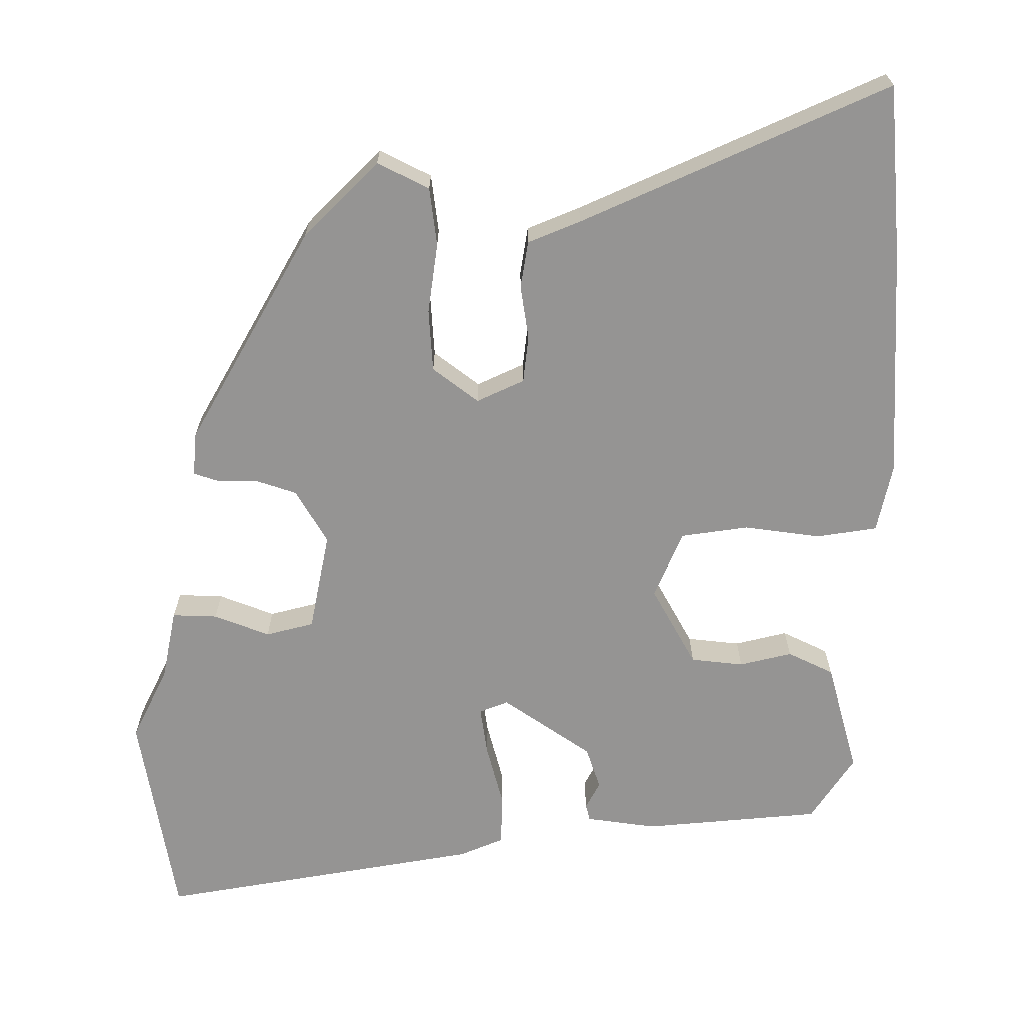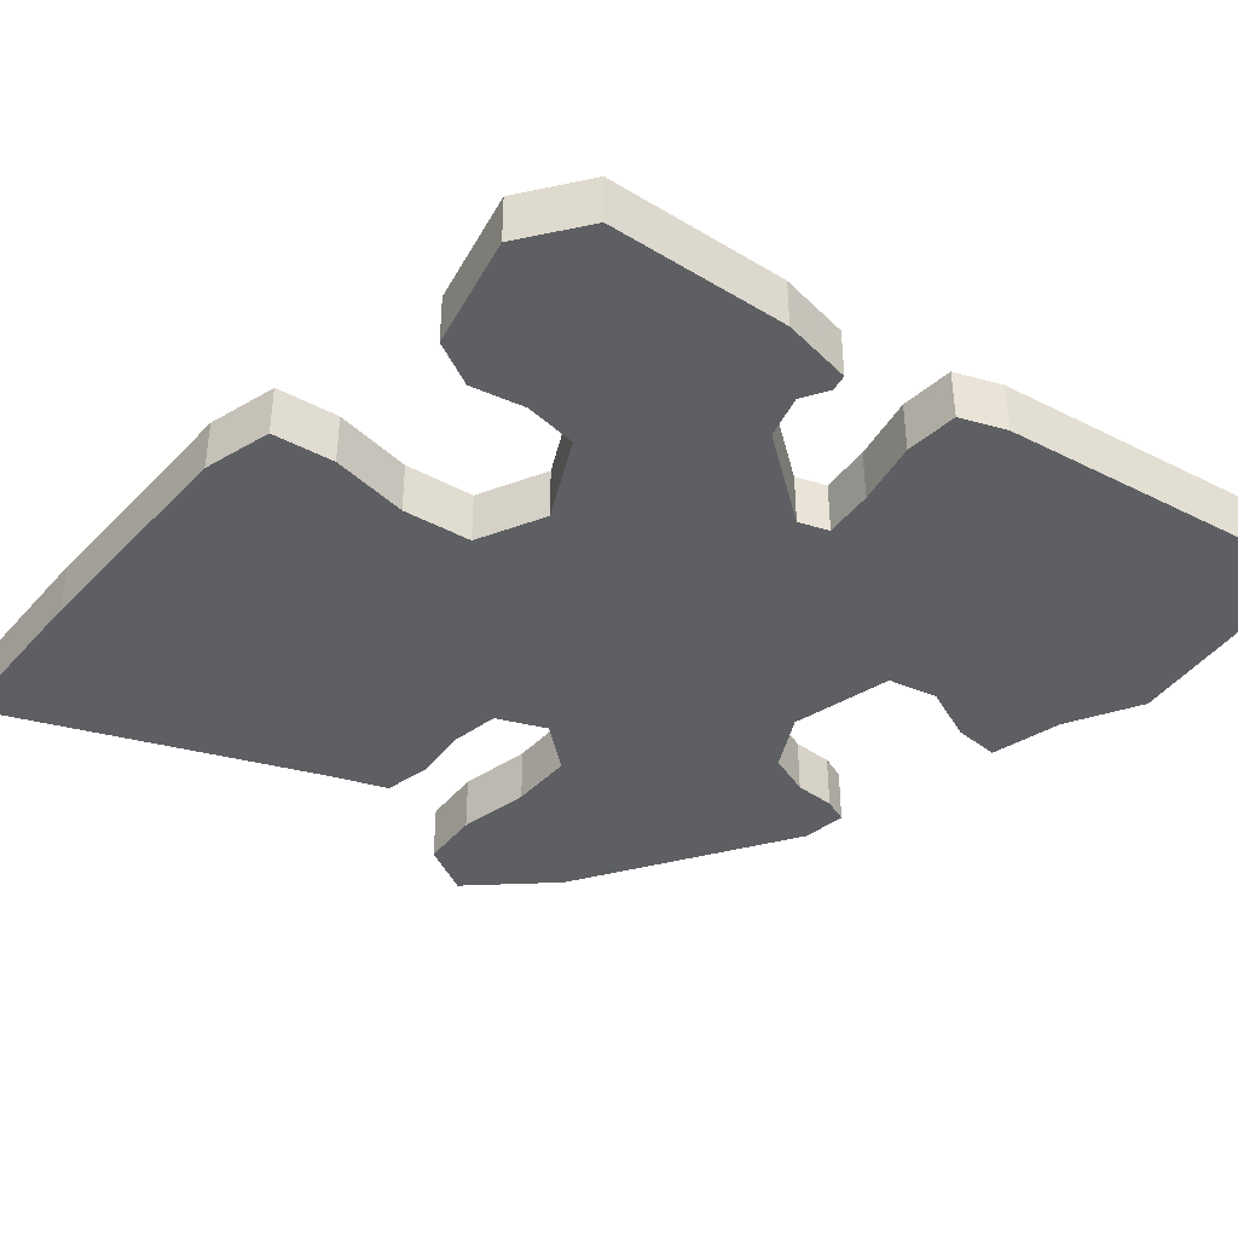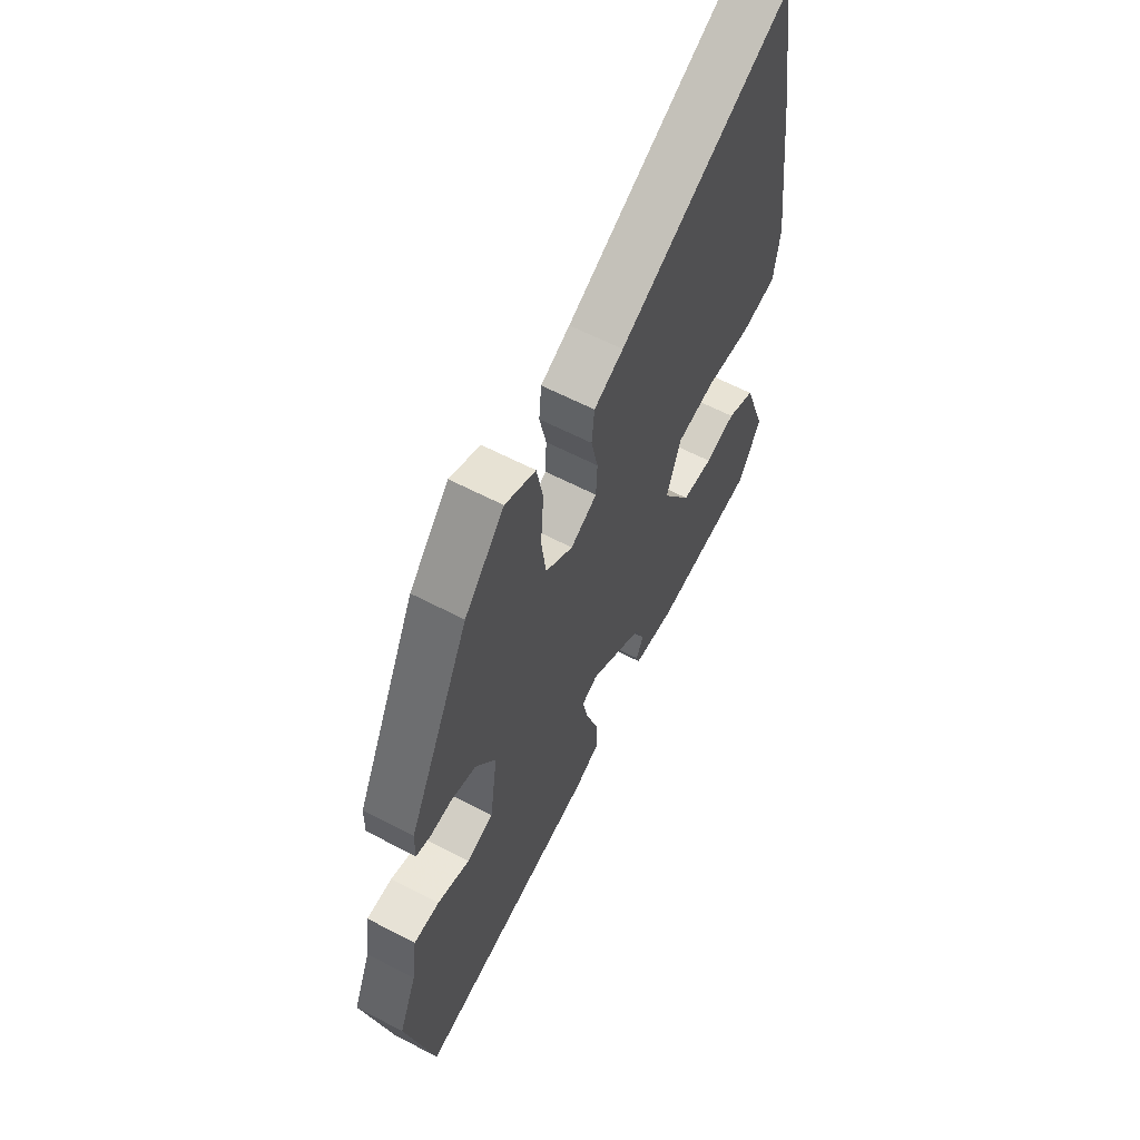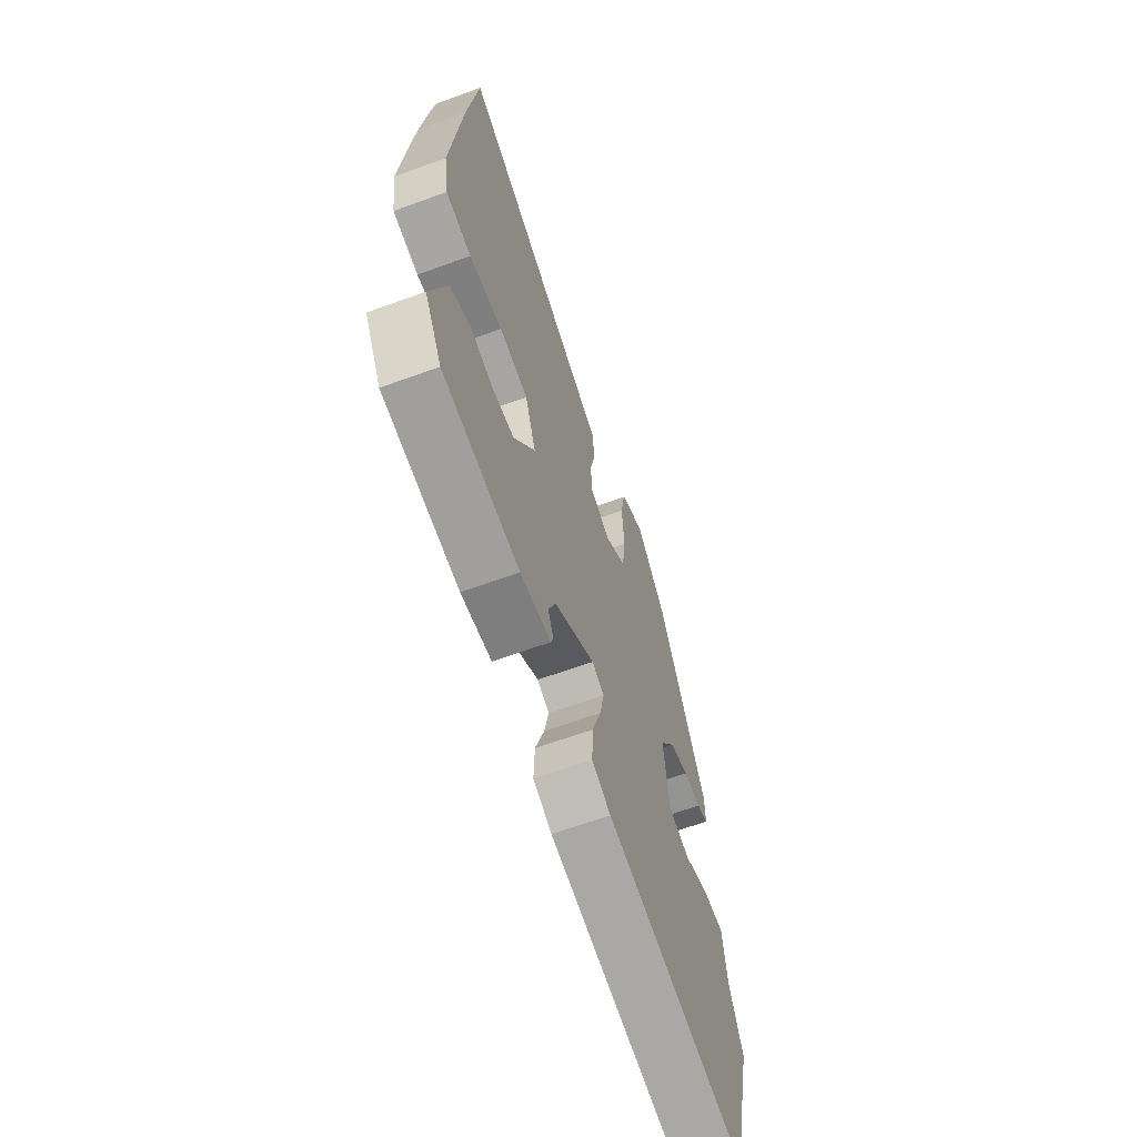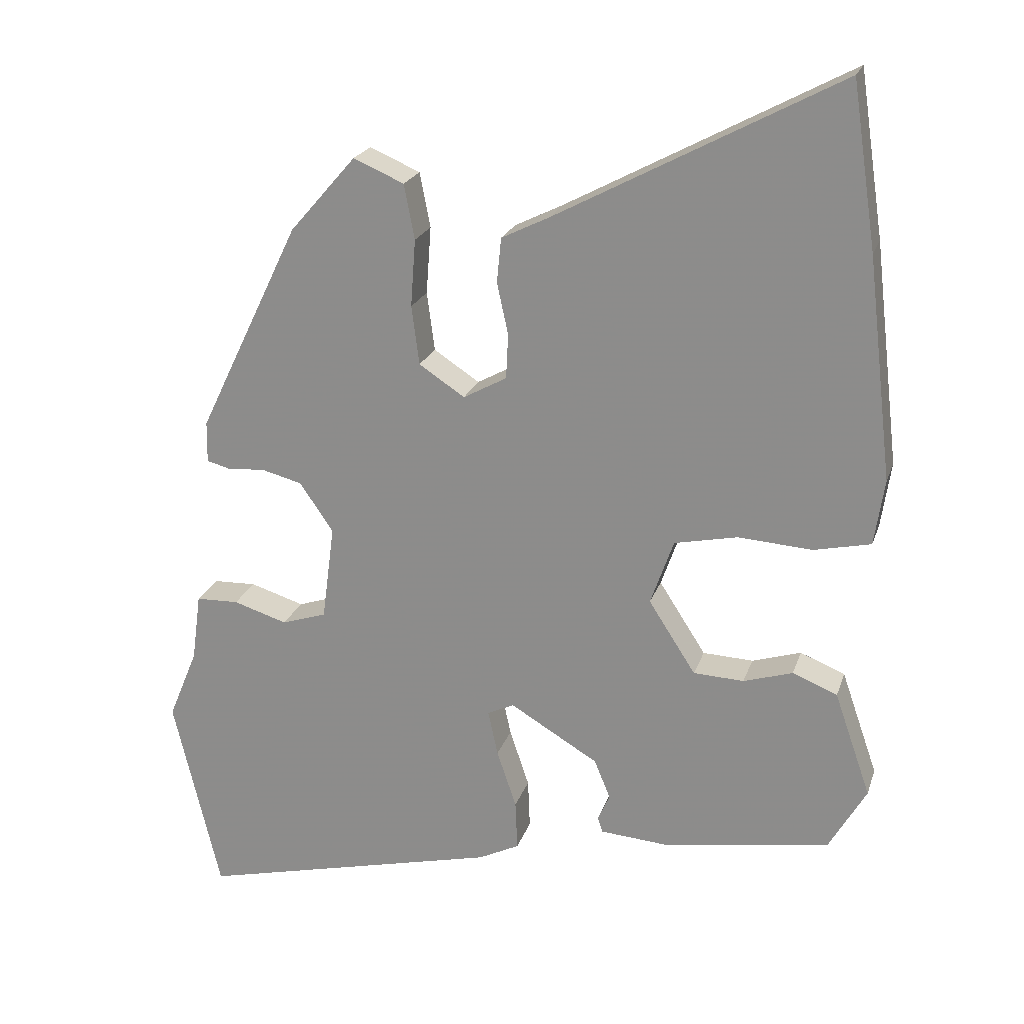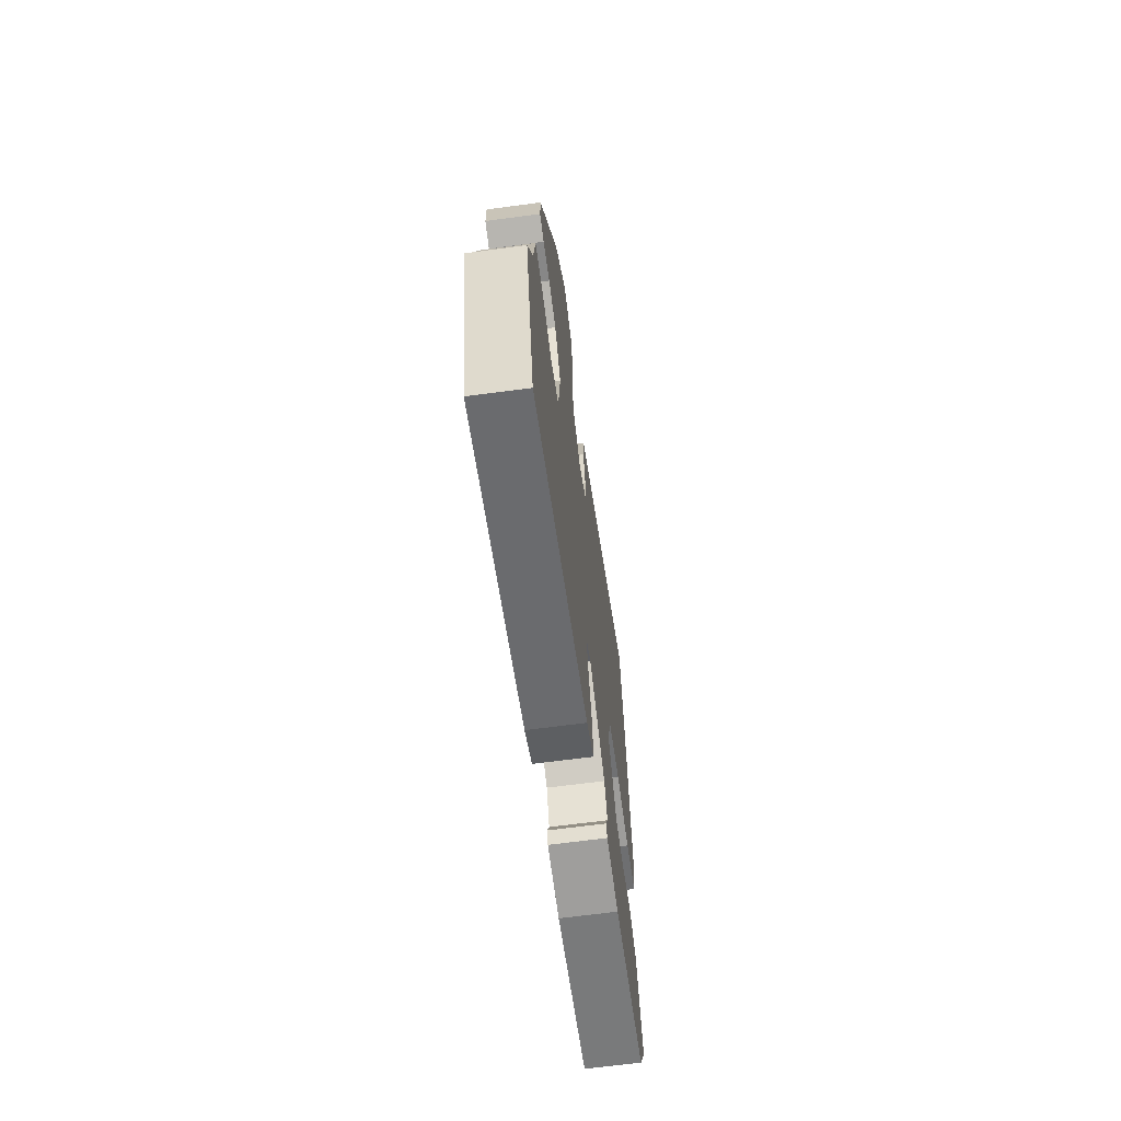
<metadata>
{"format":"obj","ext":"obj","renderer":"f3d","projection":"perspective","resolution":1024,"background":"white","views":[{"elev":-67.1,"azim":-3.8,"up":"+Y"},{"elev":-40.0,"azim":134.3,"up":"+Y"},{"elev":60.7,"azim":-61.8,"up":"+Z"},{"elev":-63.2,"azim":110.3,"up":"+Z"},{"elev":21.8,"azim":16.1,"up":"+Z"},{"elev":-66.8,"azim":-82.4,"up":"+Z"}]}
</metadata>
<code>
v 0.493 0.07 -0.433
v 0.253 0.07 -0.471
v 0.157 0.07 -0.464
v 0.15 0.07 -0.442
v 0.167 0.07 -0.404
v 0.144 0.07 -0.348
v 0.018 0.07 -0.273
v -0.02 0.07 -0.291
v -0.006 0.07 -0.356
v 0.022 0.07 -0.439
v 0.025 0.07 -0.51
v -0.033 0.07 -0.539
v -0.466 0.07 -0.644
v -0.533 0.07 -0.361
v -0.491 0.07 -0.259
v -0.478 0.07 -0.162
v -0.417 0.07 -0.16
v -0.34 0.07 -0.184
v -0.276 0.07 -0.163
v -0.258 0.07 -0.026
v -0.306 0.07 0.044
v -0.364 0.07 0.059
v -0.417 0.07 0.055
v -0.451 0.07 0.064
v -0.45 0.07 0.123
v -0.304 0.07 0.425
v -0.21 0.07 0.533
v -0.138 0.07 0.502
v -0.123 0.07 0.424
v -0.13 0.07 0.328
v -0.119 0.07 0.244
v -0.054 0.07 0.201
v 0.008 0.07 0.235
v 0.011 0.07 0.299
v -0.005 0.07 0.372
v 0.001 0.07 0.436
v 0.07 0.07 0.47
v 0.472 0.07 0.684
v 0.507 0.07 0.452
v 0.544 0.07 0.138
v 0.53 0.07 0.044
v 0.449 0.07 0.026
v 0.344 0.07 0.033
v 0.254 0.07 0.014
v 0.221 0.07 -0.08
v 0.288 0.07 -0.184
v 0.36 0.07 -0.187
v 0.43 0.07 -0.165
v 0.494 0.07 -0.191
v 0.546 0.07 -0.34
v 0.493 0 -0.433
v 0.253 0 -0.471
v 0.157 0 -0.464
v 0.15 0 -0.442
v 0.167 0 -0.404
v 0.144 0 -0.348
v 0.018 0 -0.273
v -0.02 0 -0.291
v -0.006 0 -0.356
v 0.022 0 -0.439
v 0.025 0 -0.51
v -0.033 0 -0.539
v -0.466 0 -0.644
v -0.533 0 -0.361
v -0.491 0 -0.259
v -0.478 0 -0.162
v -0.417 0 -0.16
v -0.34 0 -0.184
v -0.276 0 -0.163
v -0.258 0 -0.026
v -0.306 0 0.044
v -0.364 0 0.059
v -0.417 0 0.055
v -0.451 0 0.064
v -0.45 0 0.123
v -0.304 0 0.425
v -0.21 0 0.533
v -0.138 0 0.502
v -0.123 0 0.424
v -0.13 0 0.328
v -0.119 0 0.244
v -0.054 0 0.201
v 0.008 0 0.235
v 0.011 0 0.299
v -0.005 0 0.372
v 0.001 0 0.436
v 0.07 0 0.47
v 0.472 0 0.684
v 0.507 0 0.452
v 0.544 0 0.138
v 0.53 0 0.044
v 0.449 0 0.026
v 0.344 0 0.033
v 0.254 0 0.014
v 0.221 0 -0.08
v 0.288 0 -0.184
v 0.36 0 -0.187
v 0.43 0 -0.165
v 0.494 0 -0.191
v 0.546 0 -0.34
f 3 4 5
f 2 3 5
f 1 2 5
f 50 1 5
f 49 50 5
f 48 49 5
f 47 48 5
f 46 47 5 6
f 45 46 6 7
f 44 45 7 8
f 41 42 43
f 40 41 43
f 39 40 43
f 38 39 43
f 37 38 43
f 37 43 44
f 36 37 44
f 35 36 44
f 34 35 44
f 33 34 44
f 32 33 44 8
f 28 29 30
f 27 28 30
f 26 27 30
f 25 26 30
f 24 25 30
f 23 24 30
f 22 23 30
f 21 22 30 31
f 31 32 8
f 21 31 8
f 20 21 8
f 15 16 17 18
f 15 18 19
f 14 15 19
f 13 14 19
f 12 13 19
f 11 12 19
f 10 11 19
f 9 10 19
f 8 9 19 20
f 55 54 53
f 55 53 52
f 55 52 51
f 55 51 100
f 55 100 99
f 55 99 98
f 55 98 97
f 56 55 97 96
f 57 56 96 95
f 58 57 95 94
f 93 92 91
f 93 91 90
f 93 90 89
f 93 89 88
f 93 88 87
f 94 93 87
f 94 87 86
f 94 86 85
f 94 85 84
f 94 84 83
f 58 94 83 82
f 80 79 78
f 80 78 77
f 80 77 76
f 80 76 75
f 80 75 74
f 80 74 73
f 80 73 72
f 81 80 72 71
f 58 82 81
f 58 81 71
f 58 71 70
f 68 67 66 65
f 69 68 65
f 69 65 64
f 69 64 63
f 69 63 62
f 69 62 61
f 69 61 60
f 69 60 59
f 70 69 59 58
f 1 51 52 2
f 2 52 53 3
f 3 53 54 4
f 4 54 55 5
f 5 55 56 6
f 6 56 57 7
f 7 57 58 8
f 8 58 59 9
f 9 59 60 10
f 10 60 61 11
f 11 61 62 12
f 12 62 63 13
f 13 63 64 14
f 14 64 65 15
f 15 65 66 16
f 16 66 67 17
f 17 67 68 18
f 18 68 69 19
f 19 69 70 20
f 20 70 71 21
f 21 71 72 22
f 22 72 73 23
f 23 73 74 24
f 24 74 75 25
f 25 75 76 26
f 26 76 77 27
f 27 77 78 28
f 28 78 79 29
f 29 79 80 30
f 30 80 81 31
f 31 81 82 32
f 32 82 83 33
f 33 83 84 34
f 34 84 85 35
f 35 85 86 36
f 36 86 87 37
f 37 87 88 38
f 38 88 89 39
f 39 89 90 40
f 40 90 91 41
f 41 91 92 42
f 42 92 93 43
f 43 93 94 44
f 44 94 95 45
f 45 95 96 46
f 46 96 97 47
f 47 97 98 48
f 48 98 99 49
f 49 99 100 50
f 50 100 51 1

</code>
